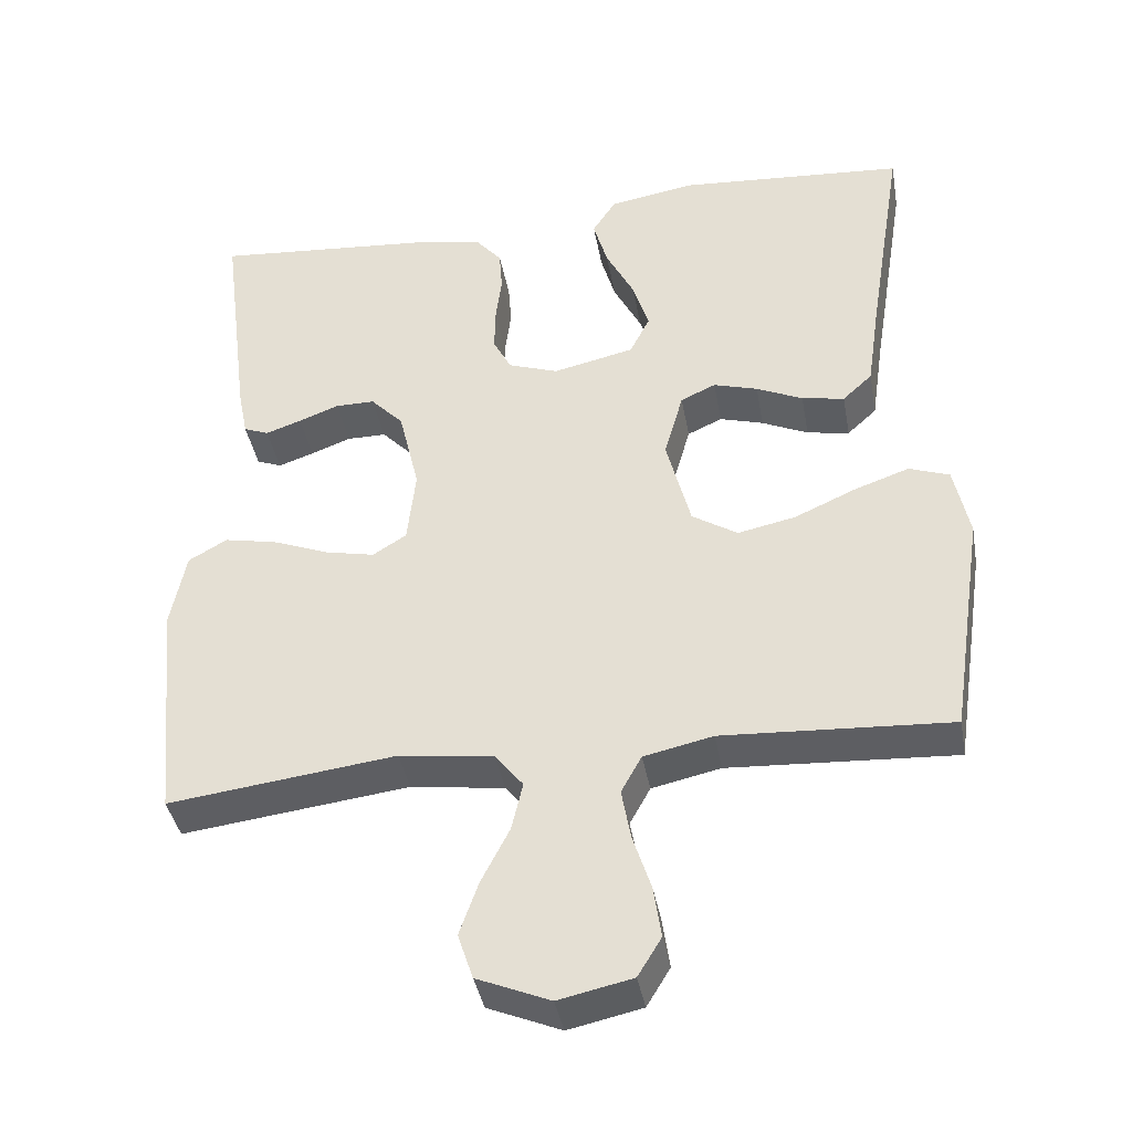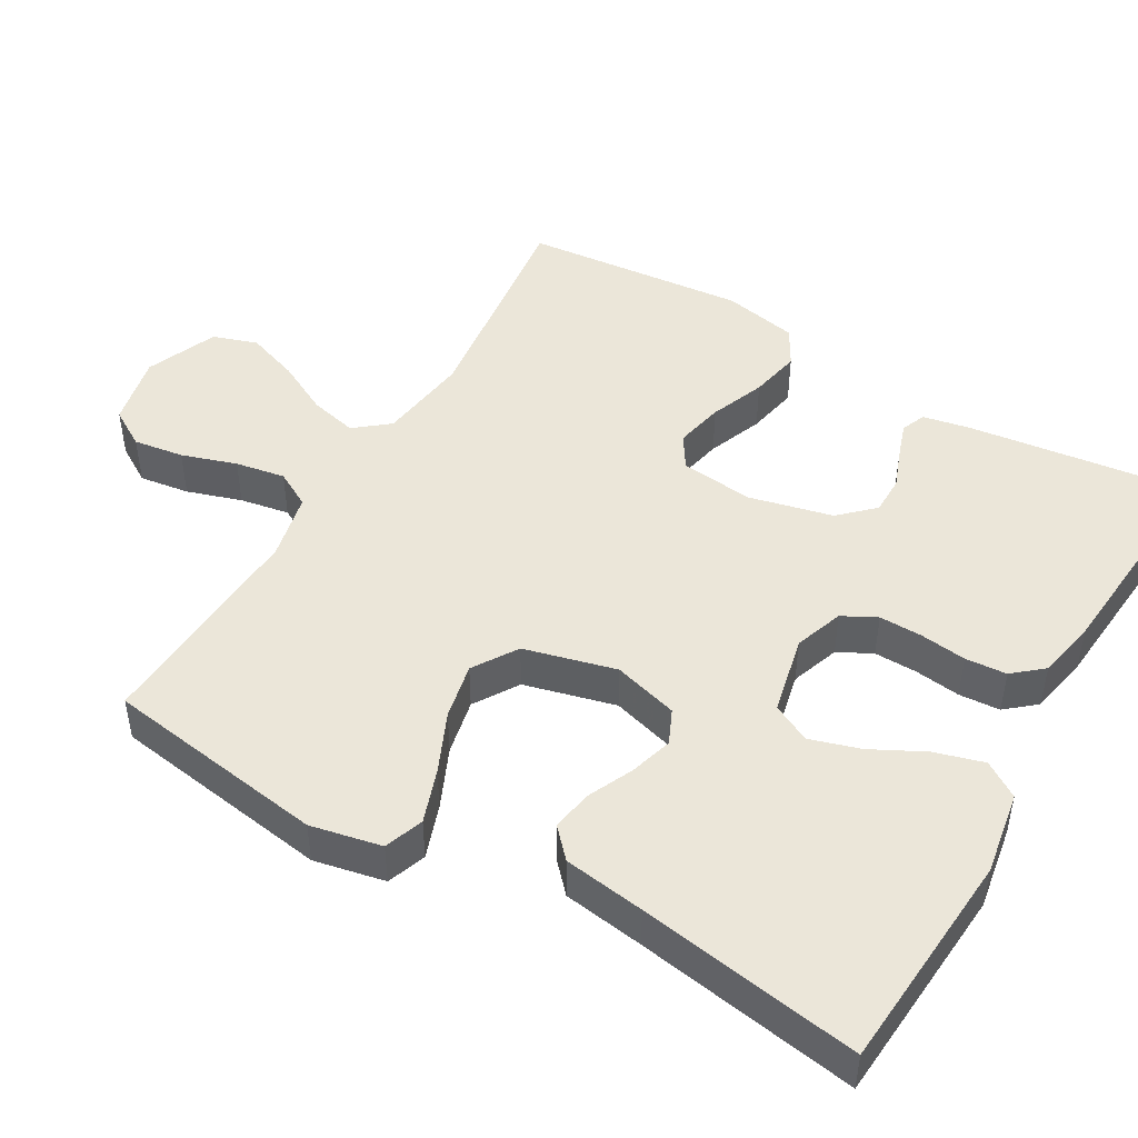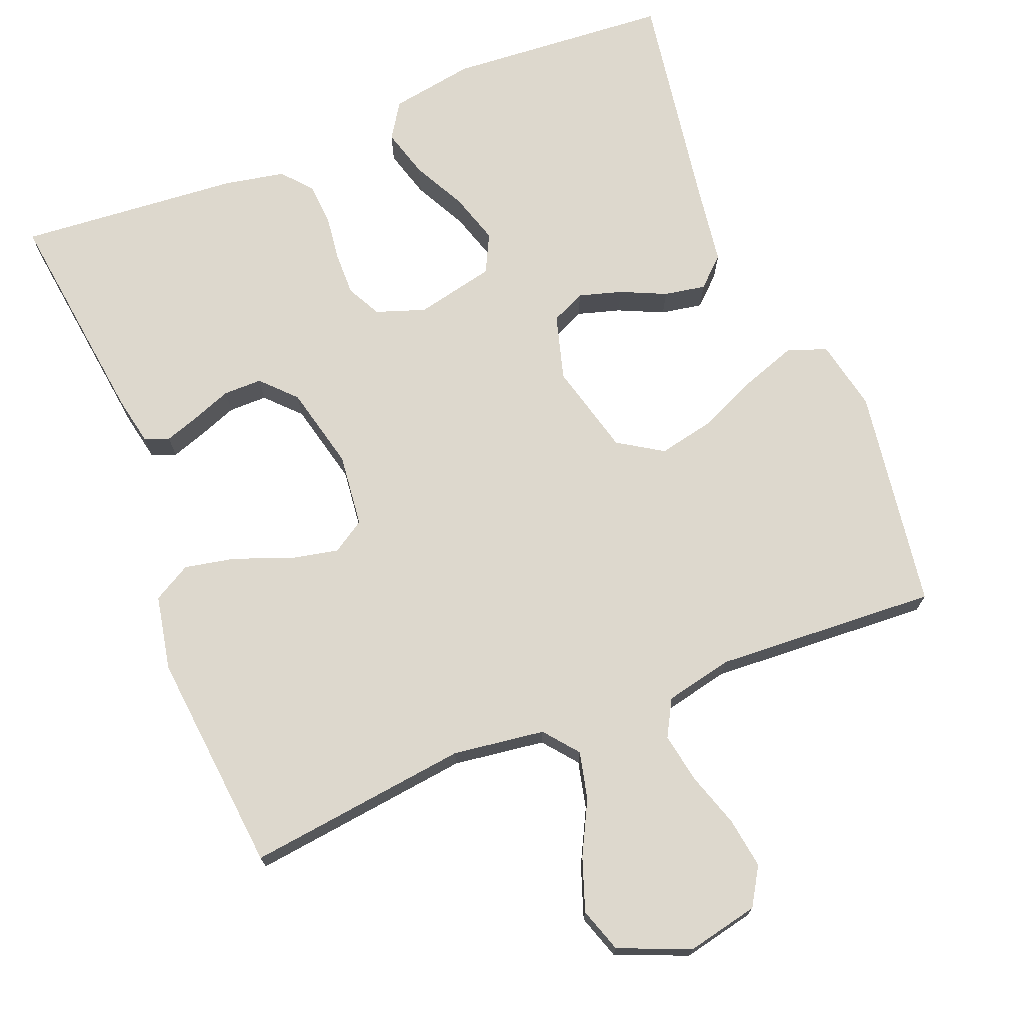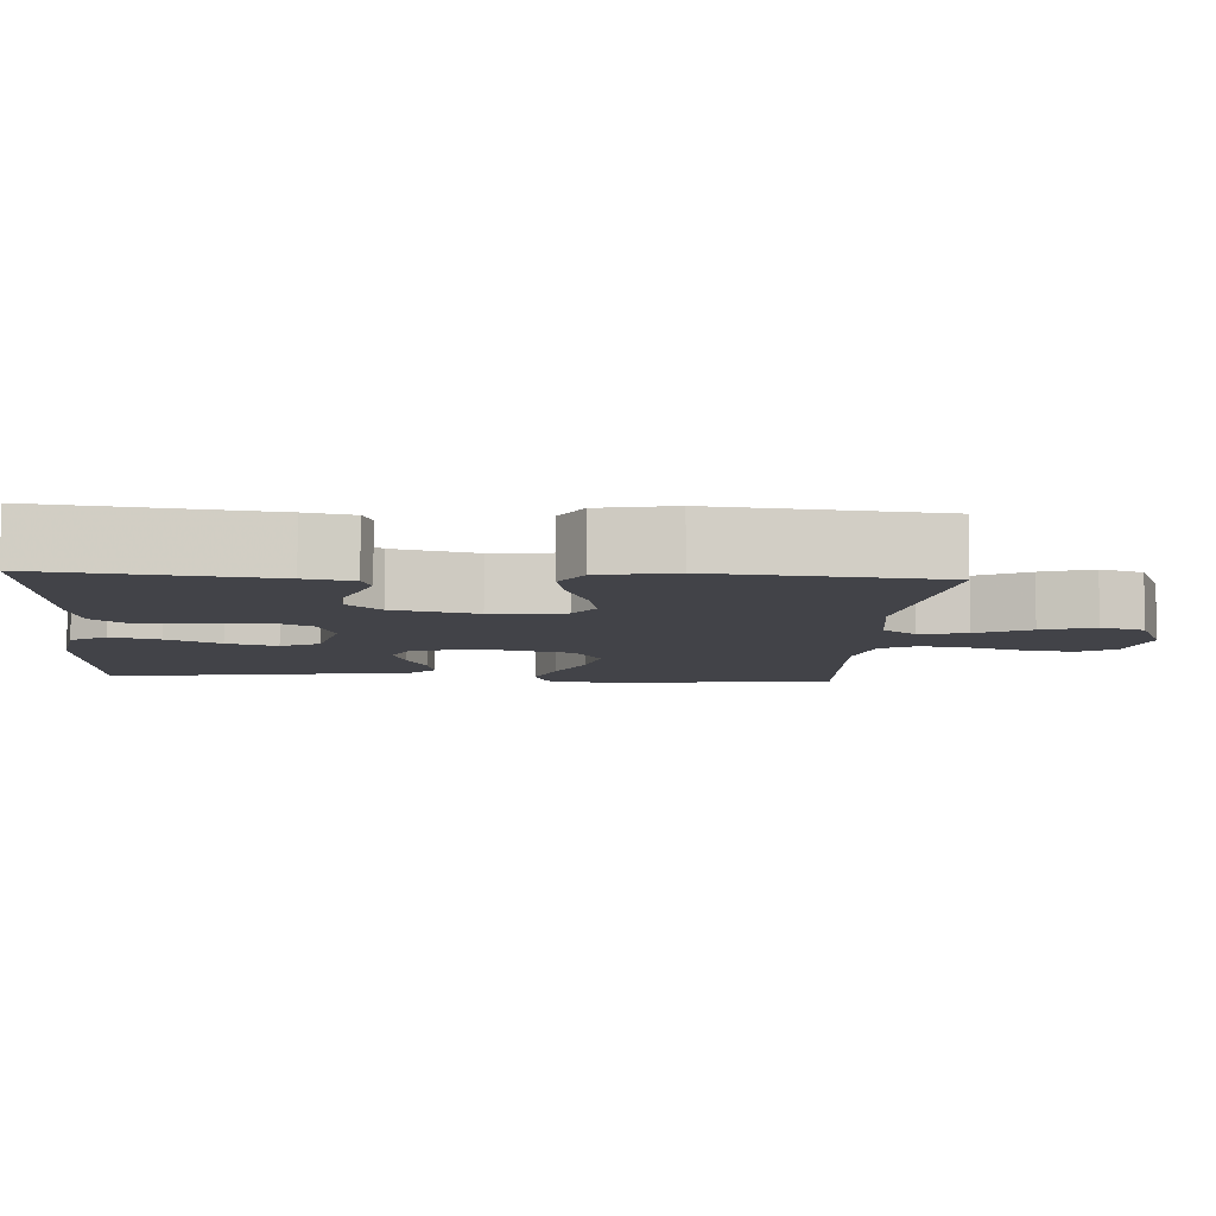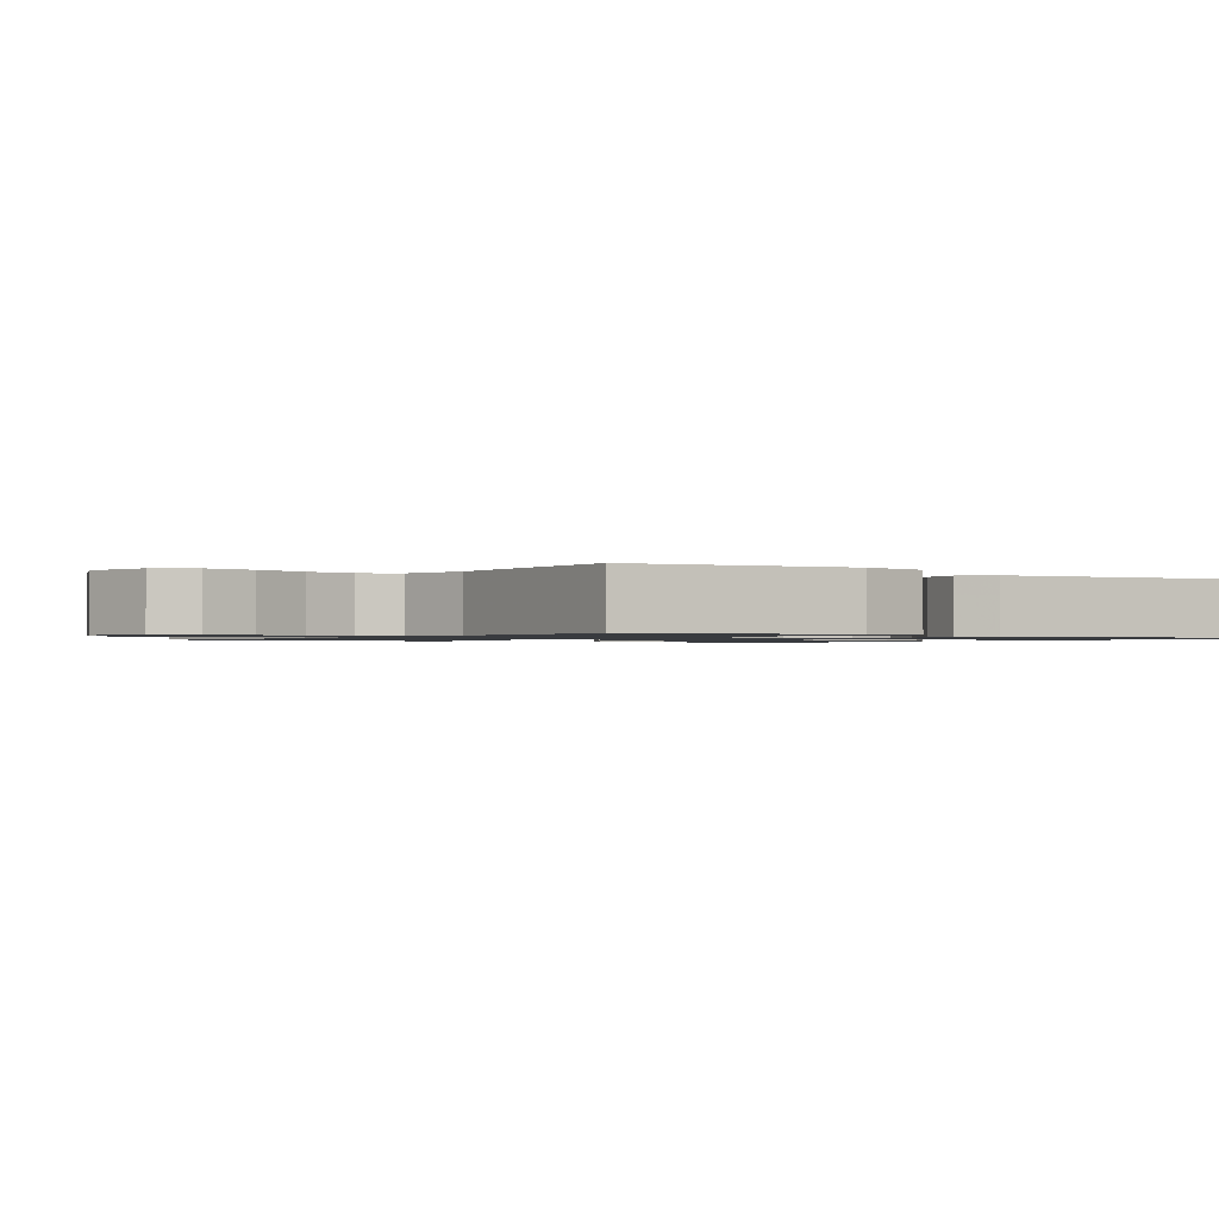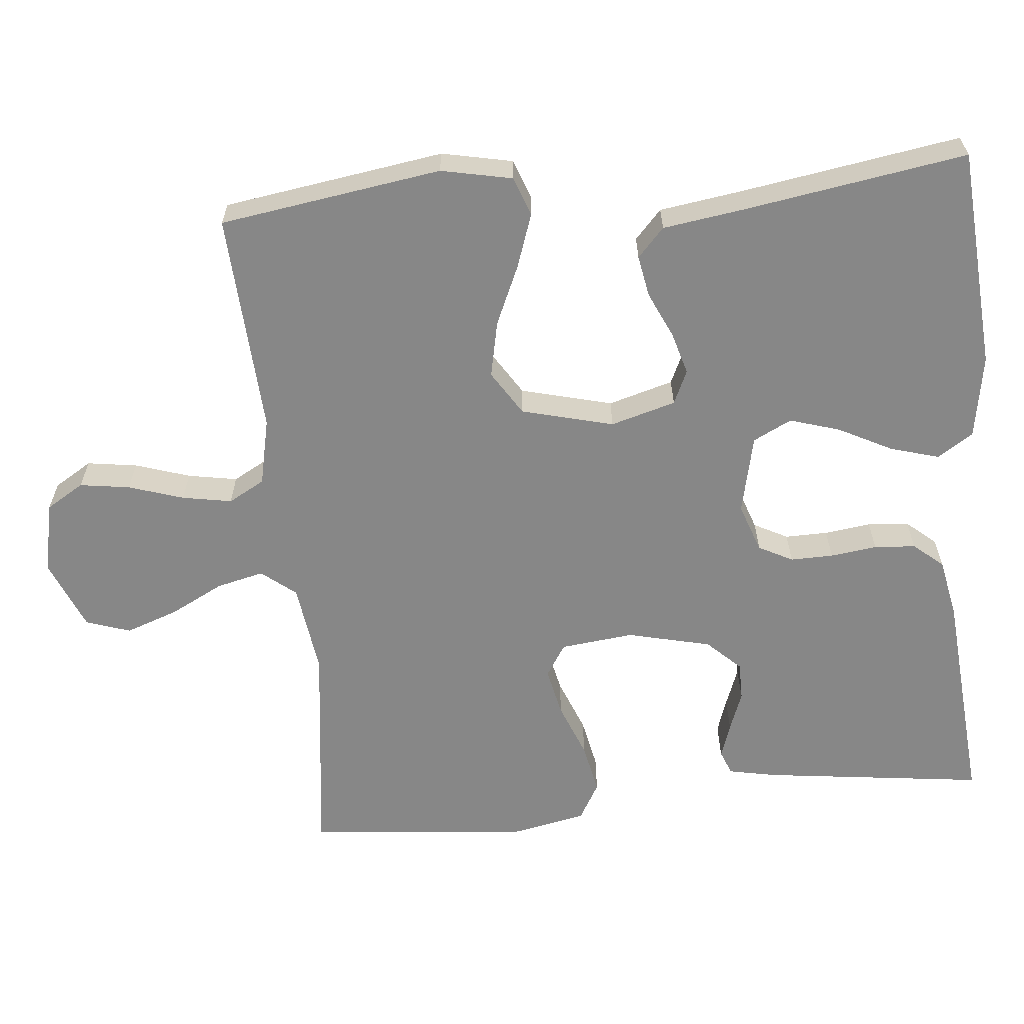
<metadata>
{"format":"obj","ext":"obj","renderer":"f3d","projection":"perspective","resolution":1024,"background":"white","views":[{"elev":-39.6,"azim":-169.9,"up":"+Z"},{"elev":47.4,"azim":-59.8,"up":"+Y"},{"elev":72.1,"azim":158.2,"up":"+Y"},{"elev":-7.6,"azim":86.2,"up":"+Y"},{"elev":-1.1,"azim":-124.7,"up":"+Y"},{"elev":-62.4,"azim":-84.5,"up":"+Y"}]}
</metadata>
<code>
v -0.5 0.07 -0.5
v -0.545 0.07 -0.2
v -0.525 0.07 -0.104
v -0.472 0.07 -0.085
v -0.4 0.07 -0.11
v -0.319 0.07 -0.146
v -0.243 0.07 -0.162
v -0.183 0.07 -0.124
v -0.151 0.07 0
v -0.176 0.07 0.088
v -0.222 0.07 0.109
v -0.28 0.07 0.092
v -0.341 0.07 0.064
v -0.397 0.07 0.054
v -0.436 0.07 0.09
v -0.452 0.07 0.2
v -0.5 0.07 0.5
v -0.2 0.07 0.522
v -0.087 0.07 0.503
v -0.056 0.07 0.455
v -0.075 0.07 0.389
v -0.112 0.07 0.317
v -0.133 0.07 0.249
v -0.107 0.07 0.197
v 0 0.07 0.173
v 0.066 0.07 0.196
v 0.09 0.07 0.242
v 0.089 0.07 0.3
v 0.081 0.07 0.363
v 0.085 0.07 0.419
v 0.119 0.07 0.459
v 0.2 0.07 0.475
v 0.5 0.07 0.5
v 0.462 0.07 0.2
v 0.449 0.07 0.135
v 0.416 0.07 0.122
v 0.369 0.07 0.138
v 0.316 0.07 0.158
v 0.264 0.07 0.158
v 0.221 0.07 0.113
v 0.194 0.07 0
v 0.205 0.07 -0.099
v 0.249 0.07 -0.127
v 0.315 0.07 -0.113
v 0.389 0.07 -0.084
v 0.458 0.07 -0.07
v 0.509 0.07 -0.099
v 0.529 0.07 -0.2
v 0.5 0.07 -0.5
v 0.2 0.07 -0.463
v 0.076 0.07 -0.48
v 0.039 0.07 -0.526
v 0.054 0.07 -0.59
v 0.091 0.07 -0.662
v 0.116 0.07 -0.733
v 0.096 0.07 -0.793
v 0 0.07 -0.833
v -0.097 0.07 -0.812
v -0.128 0.07 -0.761
v -0.118 0.07 -0.693
v -0.094 0.07 -0.619
v -0.082 0.07 -0.552
v -0.109 0.07 -0.503
v -0.2 0.07 -0.483
v -0.5 0 -0.5
v -0.545 0 -0.2
v -0.525 0 -0.104
v -0.472 0 -0.085
v -0.4 0 -0.11
v -0.319 0 -0.146
v -0.243 0 -0.162
v -0.183 0 -0.124
v -0.151 0 0
v -0.176 0 0.088
v -0.222 0 0.109
v -0.28 0 0.092
v -0.341 0 0.064
v -0.397 0 0.054
v -0.436 0 0.09
v -0.452 0 0.2
v -0.5 0 0.5
v -0.2 0 0.522
v -0.087 0 0.503
v -0.056 0 0.455
v -0.075 0 0.389
v -0.112 0 0.317
v -0.133 0 0.249
v -0.107 0 0.197
v 0 0 0.173
v 0.066 0 0.196
v 0.09 0 0.242
v 0.089 0 0.3
v 0.081 0 0.363
v 0.085 0 0.419
v 0.119 0 0.459
v 0.2 0 0.475
v 0.5 0 0.5
v 0.462 0 0.2
v 0.449 0 0.135
v 0.416 0 0.122
v 0.369 0 0.138
v 0.316 0 0.158
v 0.264 0 0.158
v 0.221 0 0.113
v 0.194 0 0
v 0.205 0 -0.099
v 0.249 0 -0.127
v 0.315 0 -0.113
v 0.389 0 -0.084
v 0.458 0 -0.07
v 0.509 0 -0.099
v 0.529 0 -0.2
v 0.5 0 -0.5
v 0.2 0 -0.463
v 0.076 0 -0.48
v 0.039 0 -0.526
v 0.054 0 -0.59
v 0.091 0 -0.662
v 0.116 0 -0.733
v 0.096 0 -0.793
v 0 0 -0.833
v -0.097 0 -0.812
v -0.128 0 -0.761
v -0.118 0 -0.693
v -0.094 0 -0.619
v -0.082 0 -0.552
v -0.109 0 -0.503
v -0.2 0 -0.483
f 58 59 60 61
f 58 61 62
f 57 58 62
f 56 57 62
f 53 54 55 56
f 52 53 56 62
f 51 52 62 63
f 47 48 49 50
f 44 45 46 47
f 43 44 47 50
f 42 43 50 51
f 35 36 37 38
f 33 34 35 38
f 33 38 39
f 32 33 39 40
f 28 29 30 31
f 27 28 31 32
f 19 20 21 22
f 19 22 23
f 16 17 18 19
f 16 19 23
f 15 16 23 24
f 12 13 14 15
f 11 12 15 24
f 3 4 5 6
f 3 6 7
f 64 1 2 3
f 64 3 7
f 63 64 7 8
f 41 42 51 63
f 41 63 8 9
f 27 32 40 41
f 26 27 41
f 25 26 41 9
f 10 11 24 25
f 9 10 25
f 125 124 123 122
f 126 125 122
f 126 122 121
f 126 121 120
f 120 119 118 117
f 126 120 117 116
f 127 126 116 115
f 114 113 112 111
f 111 110 109 108
f 114 111 108 107
f 115 114 107 106
f 102 101 100 99
f 102 99 98 97
f 103 102 97
f 104 103 97 96
f 95 94 93 92
f 96 95 92 91
f 86 85 84 83
f 87 86 83
f 83 82 81 80
f 87 83 80
f 88 87 80 79
f 79 78 77 76
f 88 79 76 75
f 70 69 68 67
f 71 70 67
f 67 66 65 128
f 71 67 128
f 72 71 128 127
f 127 115 106 105
f 73 72 127 105
f 105 104 96 91
f 105 91 90
f 73 105 90 89
f 89 88 75 74
f 89 74 73
f 1 65 66 2
f 2 66 67 3
f 3 67 68 4
f 4 68 69 5
f 5 69 70 6
f 6 70 71 7
f 7 71 72 8
f 8 72 73 9
f 9 73 74 10
f 10 74 75 11
f 11 75 76 12
f 12 76 77 13
f 13 77 78 14
f 14 78 79 15
f 15 79 80 16
f 16 80 81 17
f 17 81 82 18
f 18 82 83 19
f 19 83 84 20
f 20 84 85 21
f 21 85 86 22
f 22 86 87 23
f 23 87 88 24
f 24 88 89 25
f 25 89 90 26
f 26 90 91 27
f 27 91 92 28
f 28 92 93 29
f 29 93 94 30
f 30 94 95 31
f 31 95 96 32
f 32 96 97 33
f 33 97 98 34
f 34 98 99 35
f 35 99 100 36
f 36 100 101 37
f 37 101 102 38
f 38 102 103 39
f 39 103 104 40
f 40 104 105 41
f 41 105 106 42
f 42 106 107 43
f 43 107 108 44
f 44 108 109 45
f 45 109 110 46
f 46 110 111 47
f 47 111 112 48
f 48 112 113 49
f 49 113 114 50
f 50 114 115 51
f 51 115 116 52
f 52 116 117 53
f 53 117 118 54
f 54 118 119 55
f 55 119 120 56
f 56 120 121 57
f 57 121 122 58
f 58 122 123 59
f 59 123 124 60
f 60 124 125 61
f 61 125 126 62
f 62 126 127 63
f 63 127 128 64
f 64 128 65 1

</code>
